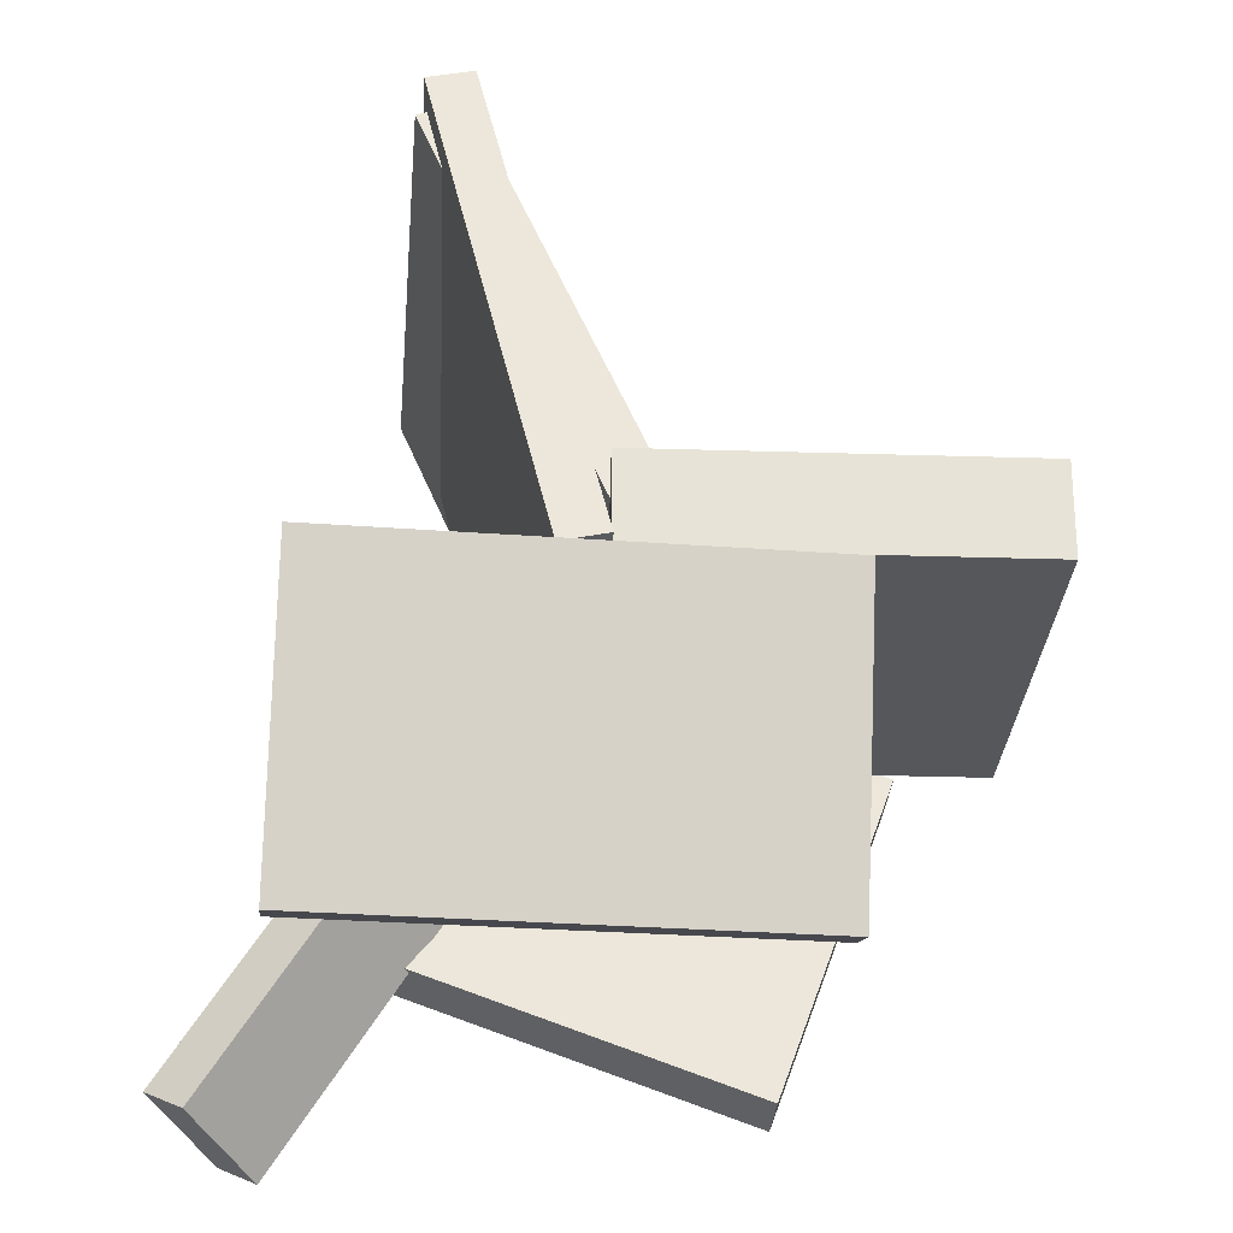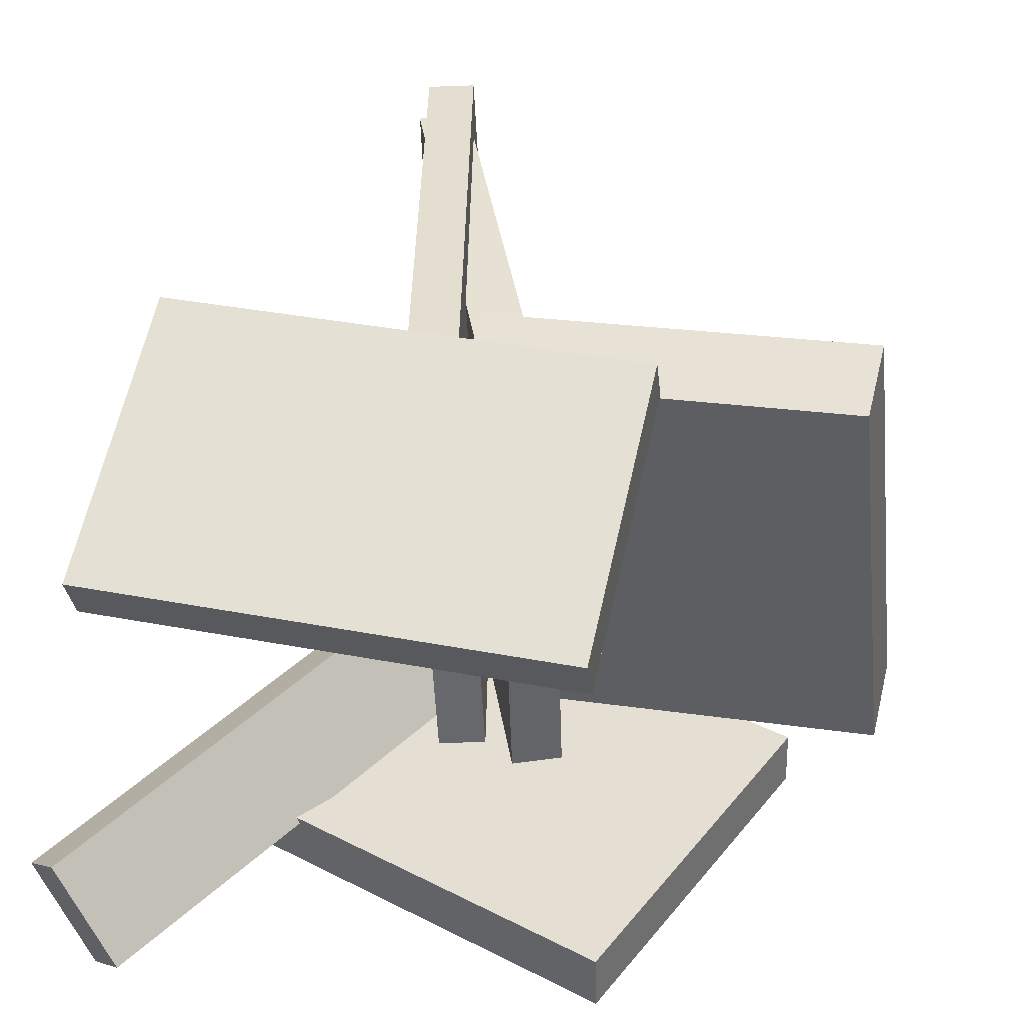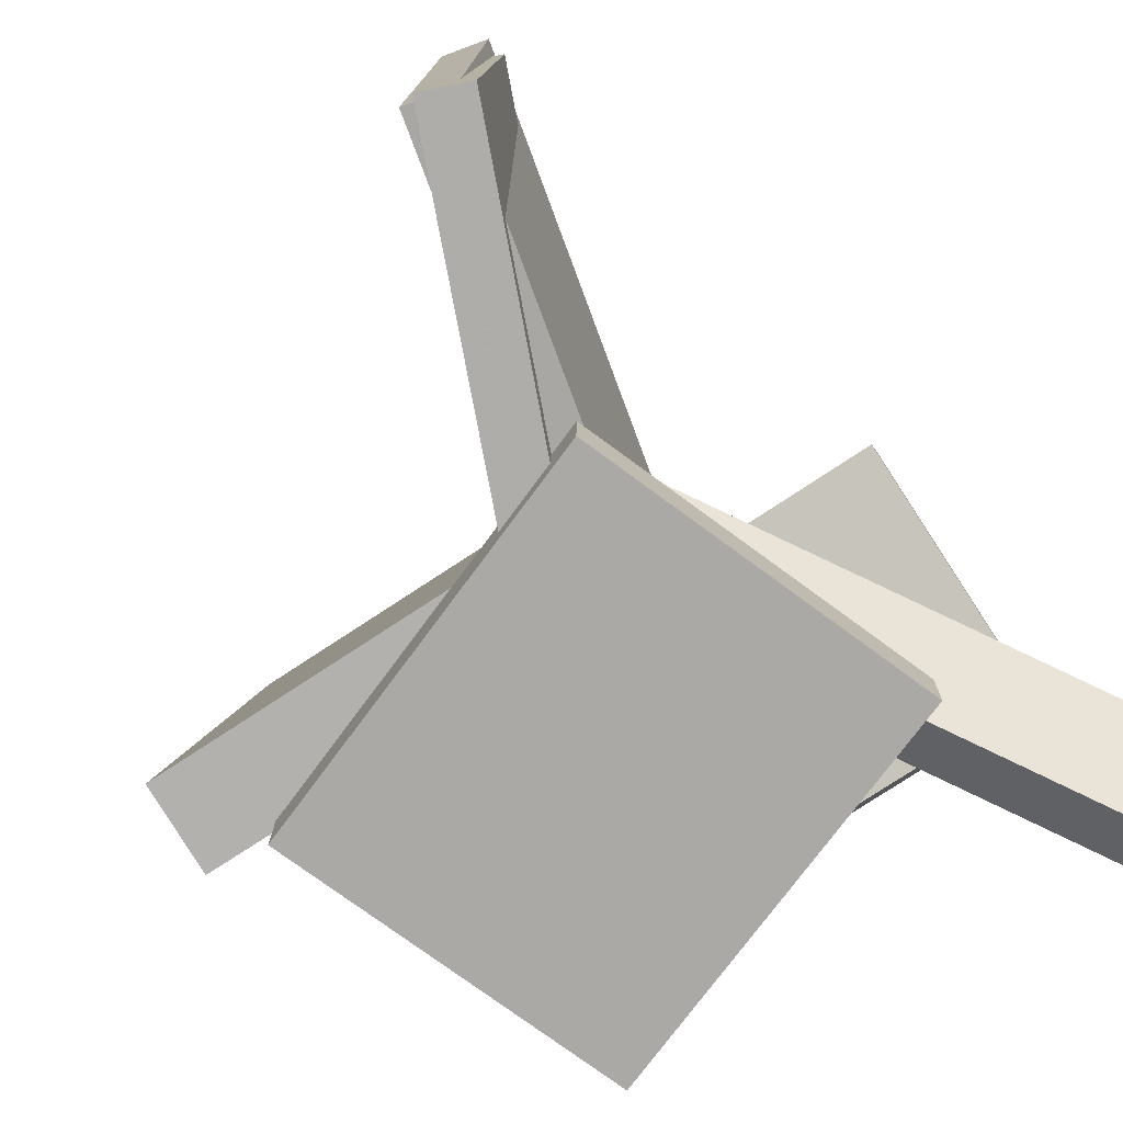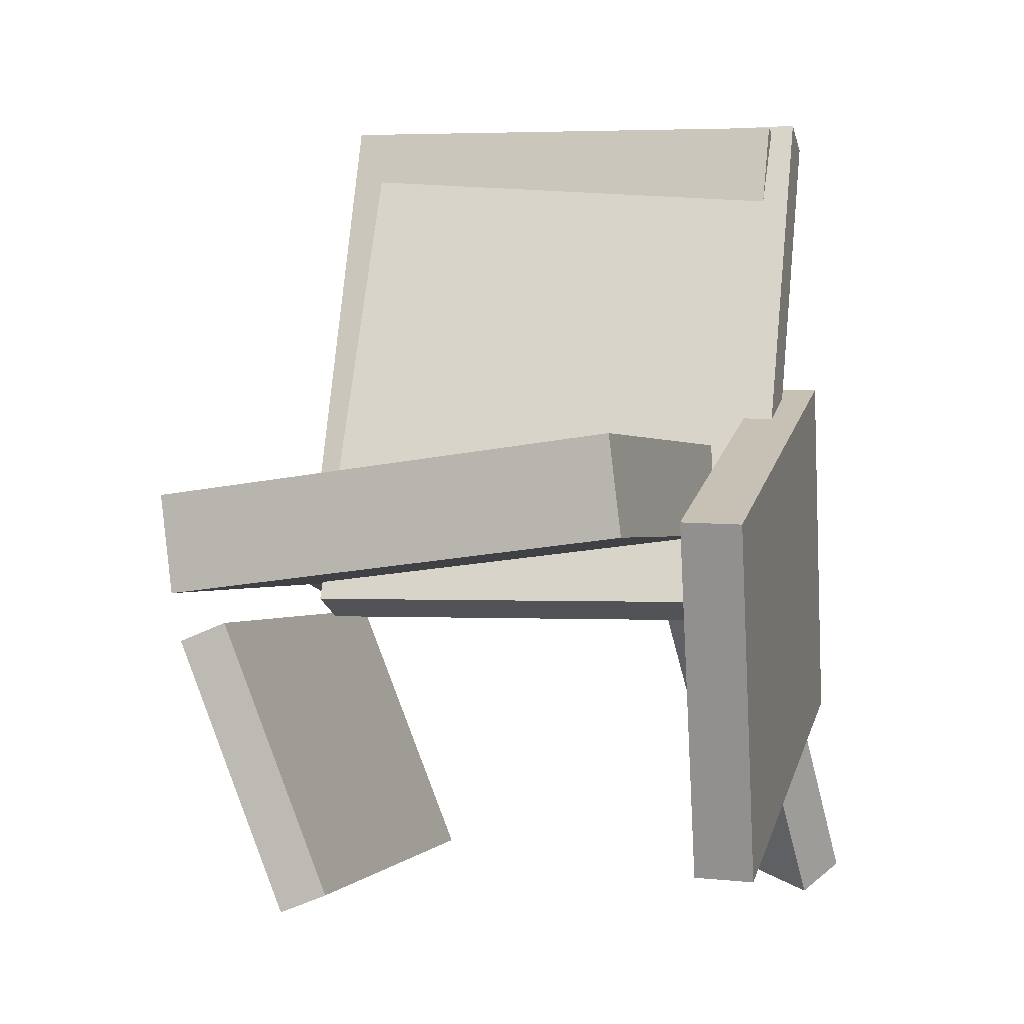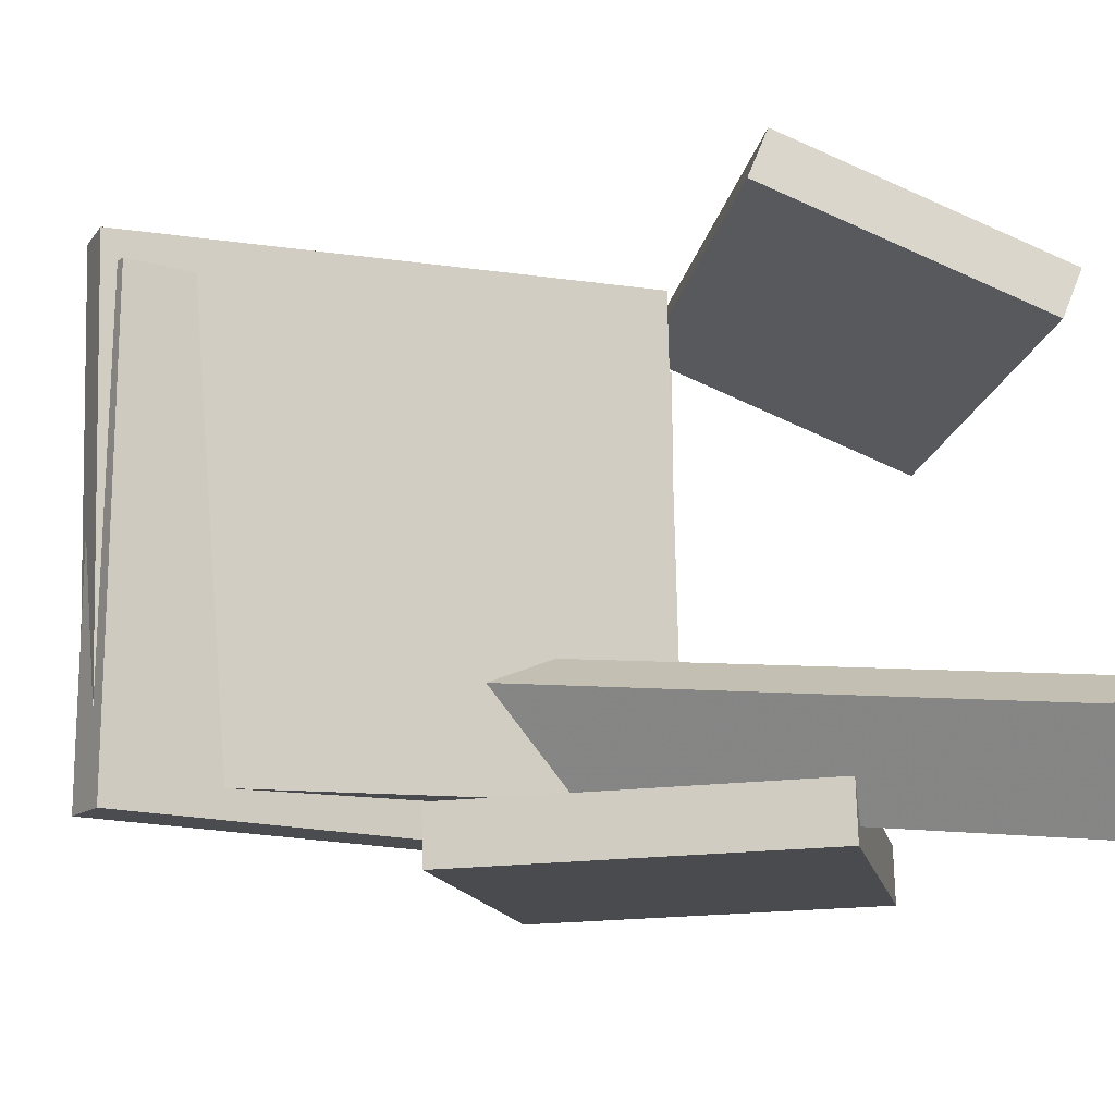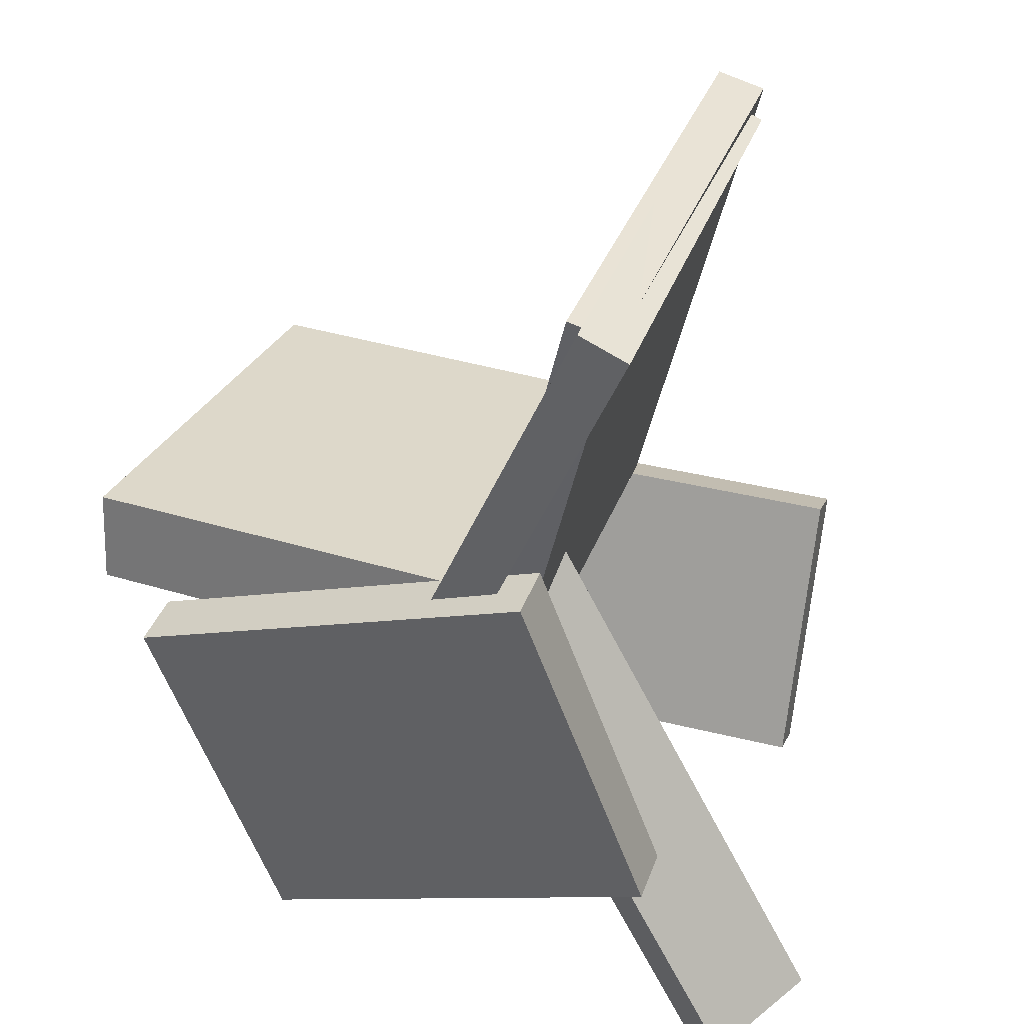
<metadata>
{"format":"obj","ext":"obj","renderer":"f3d","projection":"perspective","resolution":1024,"background":"white","views":[{"elev":-33.4,"azim":-7.0,"up":"+Y"},{"elev":40.1,"azim":14.3,"up":"+Z"},{"elev":-78.3,"azim":-146.2,"up":"+Z"},{"elev":-0.3,"azim":103.9,"up":"+Y"},{"elev":-16.5,"azim":-99.0,"up":"+Z"},{"elev":37.0,"azim":-163.2,"up":"+Y"}]}
</metadata>
<code>
v -0.2855 -0.2658 -0.118
v -0.3133 -0.2447 -0.1433
v -0.2346 -0.2864 -0.1911
v -0.2623 -0.2653 -0.2164
v -0.06747 0.08558 -0.06515
v -0.09524 0.1066 -0.09043
v -0.01652 0.06495 -0.1383
v -0.04429 0.08599 -0.1636
f 1.0 7.0 5.0
f 1.0 3.0 7.0
f 1.0 4.0 3.0
f 1.0 2.0 4.0
f 3.0 8.0 7.0
f 3.0 4.0 8.0
f 5.0 7.0 8.0
f 5.0 8.0 6.0
f 1.0 5.0 6.0
f 1.0 6.0 2.0
f 2.0 6.0 8.0
f 2.0 8.0 4.0
v -0.1651 0.3555 -0.1959
v -0.1766 0.3556 0.1628
v -0.1288 0.371 -0.1948
v -0.1404 0.3711 0.164
v 0.003815 -0.03945 -0.1905
v -0.007731 -0.03941 0.1683
v 0.04007 -0.02393 -0.1893
v 0.02852 -0.02388 0.1695
f 9.0 15.0 13.0
f 9.0 11.0 15.0
f 9.0 12.0 11.0
f 9.0 10.0 12.0
f 11.0 16.0 15.0
f 11.0 12.0 16.0
f 13.0 15.0 16.0
f 13.0 16.0 14.0
f 9.0 13.0 14.0
f 9.0 14.0 10.0
f 10.0 14.0 16.0
f 10.0 16.0 12.0
v -0.01419 0.02797 -0.1527
v -0.0428 -0.01294 0.1857
v -0.01475 0.0994 -0.1441
v -0.04336 0.05848 0.1943
v 0.2751 0.02731 -0.1283
v 0.2465 -0.0136 0.2101
v 0.2745 0.09874 -0.1197
v 0.2459 0.05782 0.2187
f 17.0 23.0 21.0
f 17.0 19.0 23.0
f 17.0 20.0 19.0
f 17.0 18.0 20.0
f 19.0 24.0 23.0
f 19.0 20.0 24.0
f 21.0 23.0 24.0
f 21.0 24.0 22.0
f 17.0 21.0 22.0
f 17.0 22.0 18.0
f 18.0 22.0 24.0
f 18.0 24.0 20.0
v -0.2434 -0.04286 0.217
v -0.241 -0.253 0.1329
v -0.2439 -0.05747 0.2535
v -0.2414 -0.2676 0.1693
v 0.1071 -0.04093 0.2223
v 0.1095 -0.251 0.1382
v 0.1066 -0.05554 0.2588
v 0.1091 -0.2656 0.1747
f 25.0 31.0 29.0
f 25.0 27.0 31.0
f 25.0 28.0 27.0
f 25.0 26.0 28.0
f 27.0 32.0 31.0
f 27.0 28.0 32.0
f 29.0 31.0 32.0
f 29.0 32.0 30.0
f 25.0 29.0 30.0
f 25.0 30.0 26.0
f 26.0 30.0 32.0
f 26.0 32.0 28.0
v -0.1943 -0.116 -0.1665
v -0.0986 0.1485 -0.1725
v -0.1927 -0.1176 -0.2109
v -0.09699 0.1469 -0.2168
v 0.1125 -0.2266 -0.1514
v 0.2082 0.03783 -0.1574
v 0.1141 -0.2282 -0.1958
v 0.2098 0.03625 -0.2018
f 33.0 39.0 37.0
f 33.0 35.0 39.0
f 33.0 36.0 35.0
f 33.0 34.0 36.0
f 35.0 40.0 39.0
f 35.0 36.0 40.0
f 37.0 39.0 40.0
f 37.0 40.0 38.0
f 33.0 37.0 38.0
f 33.0 38.0 34.0
f 34.0 38.0 40.0
f 34.0 40.0 36.0
v -0.1518 0.3595 -0.1782
v -0.1724 0.3709 0.1848
v -0.1162 0.3681 -0.1764
v -0.1368 0.3795 0.1866
v -0.05829 -0.03333 -0.1605
v -0.0789 -0.02193 0.2025
v -0.02264 -0.02477 -0.1588
v -0.04325 -0.01337 0.2042
f 41.0 47.0 45.0
f 41.0 43.0 47.0
f 41.0 44.0 43.0
f 41.0 42.0 44.0
f 43.0 48.0 47.0
f 43.0 44.0 48.0
f 45.0 47.0 48.0
f 45.0 48.0 46.0
f 41.0 45.0 46.0
f 41.0 46.0 42.0
f 42.0 46.0 48.0
f 42.0 48.0 44.0

</code>
